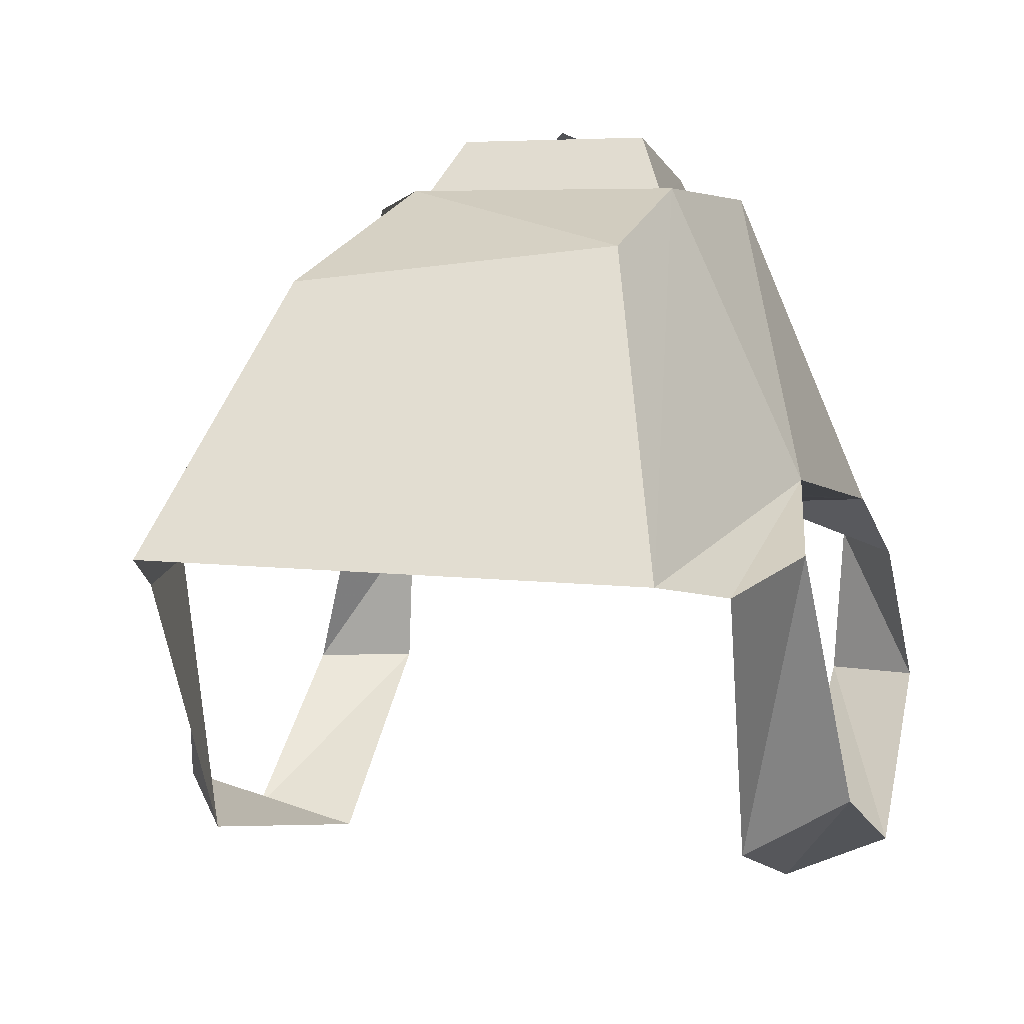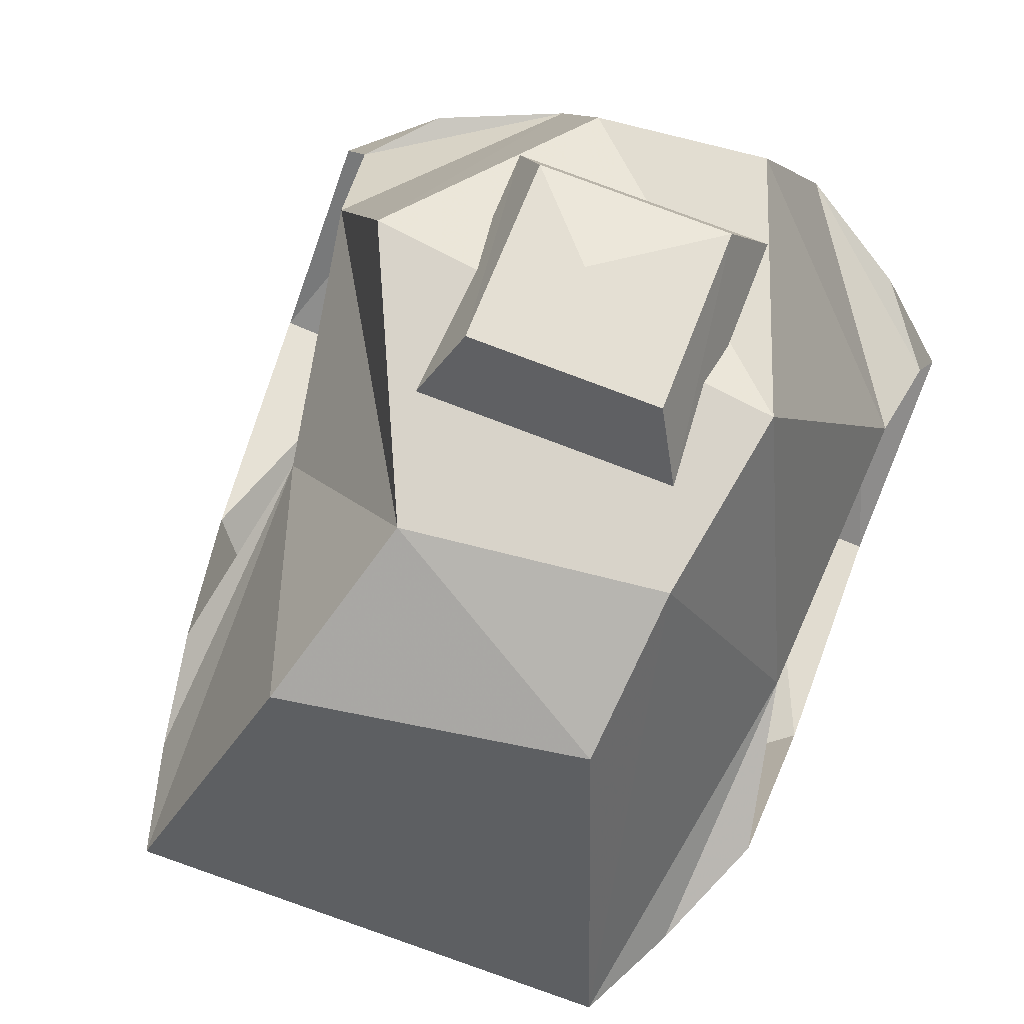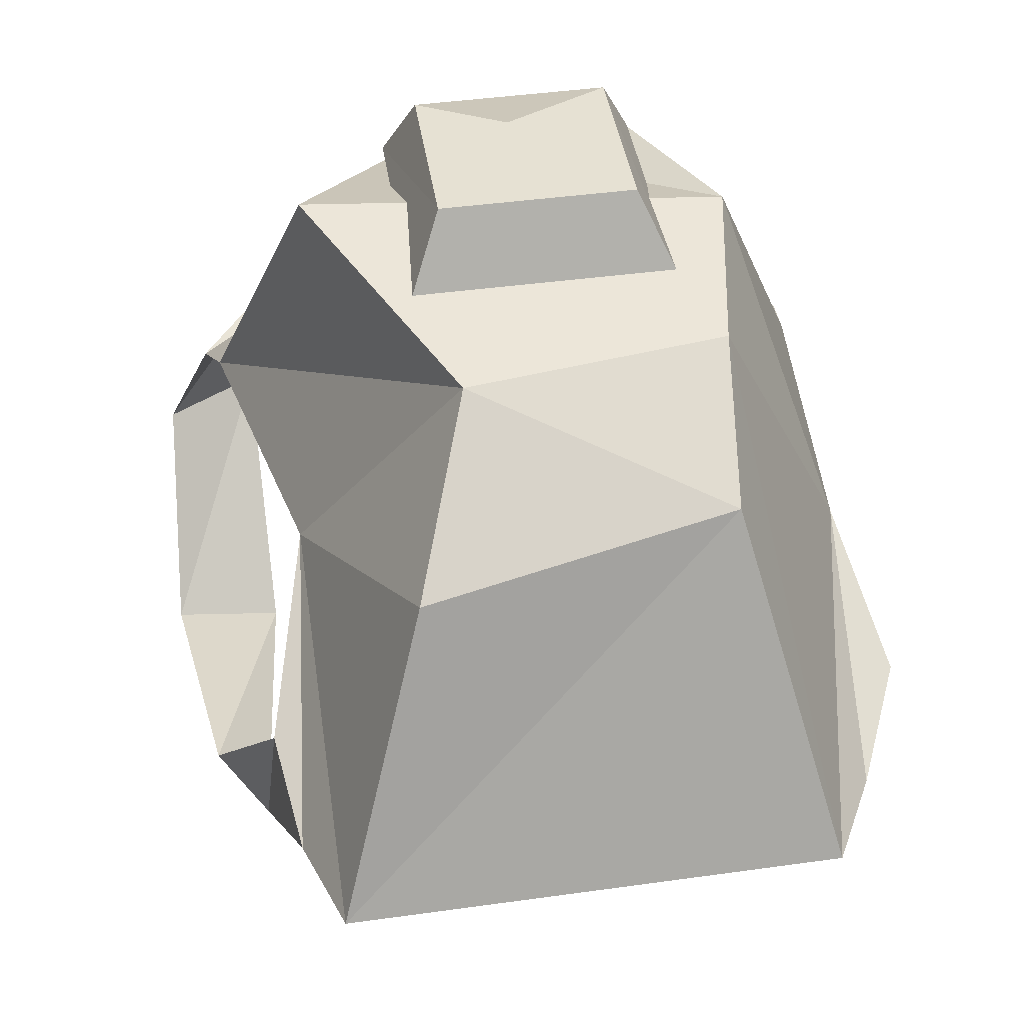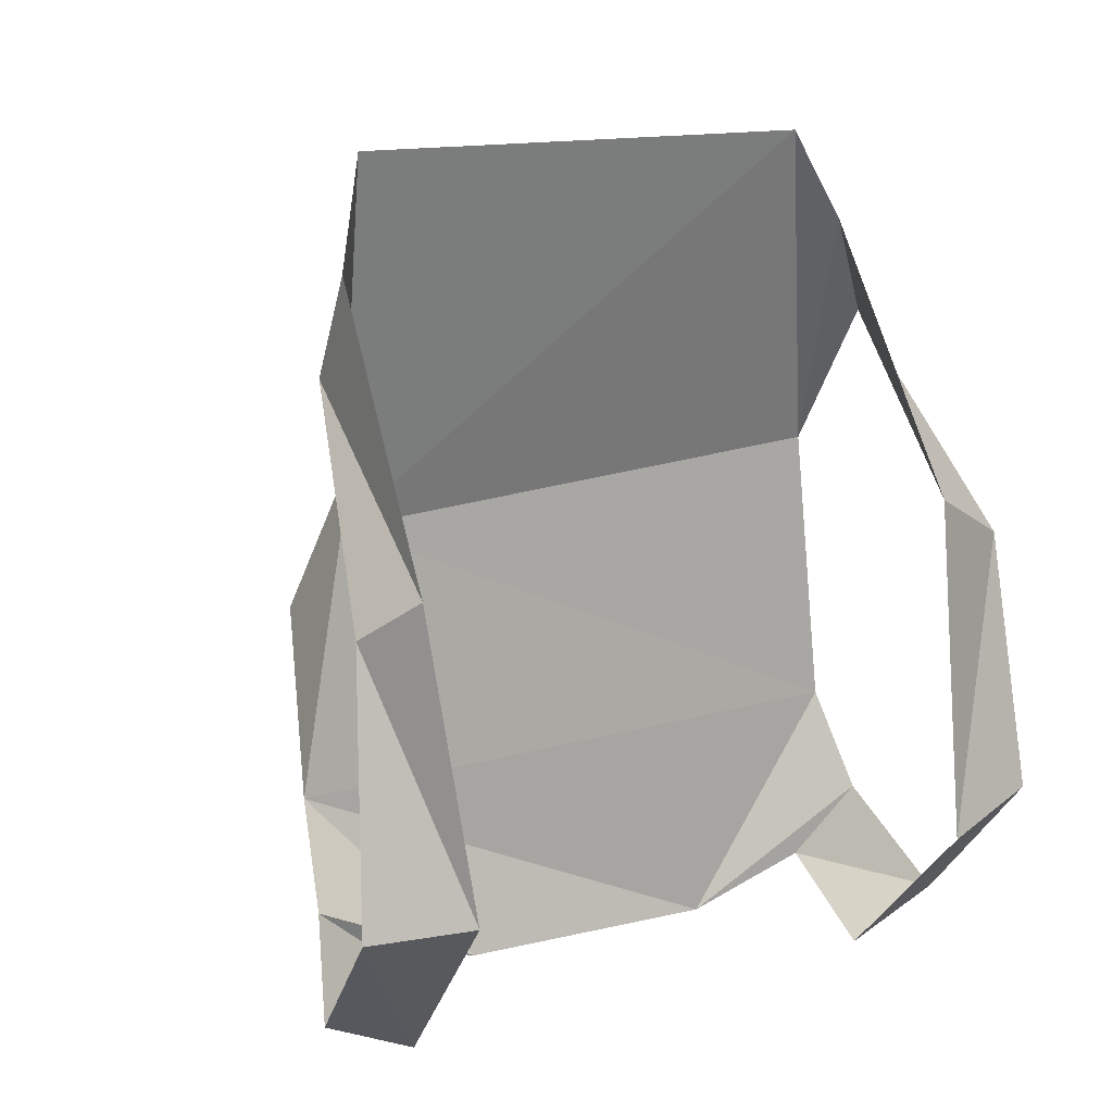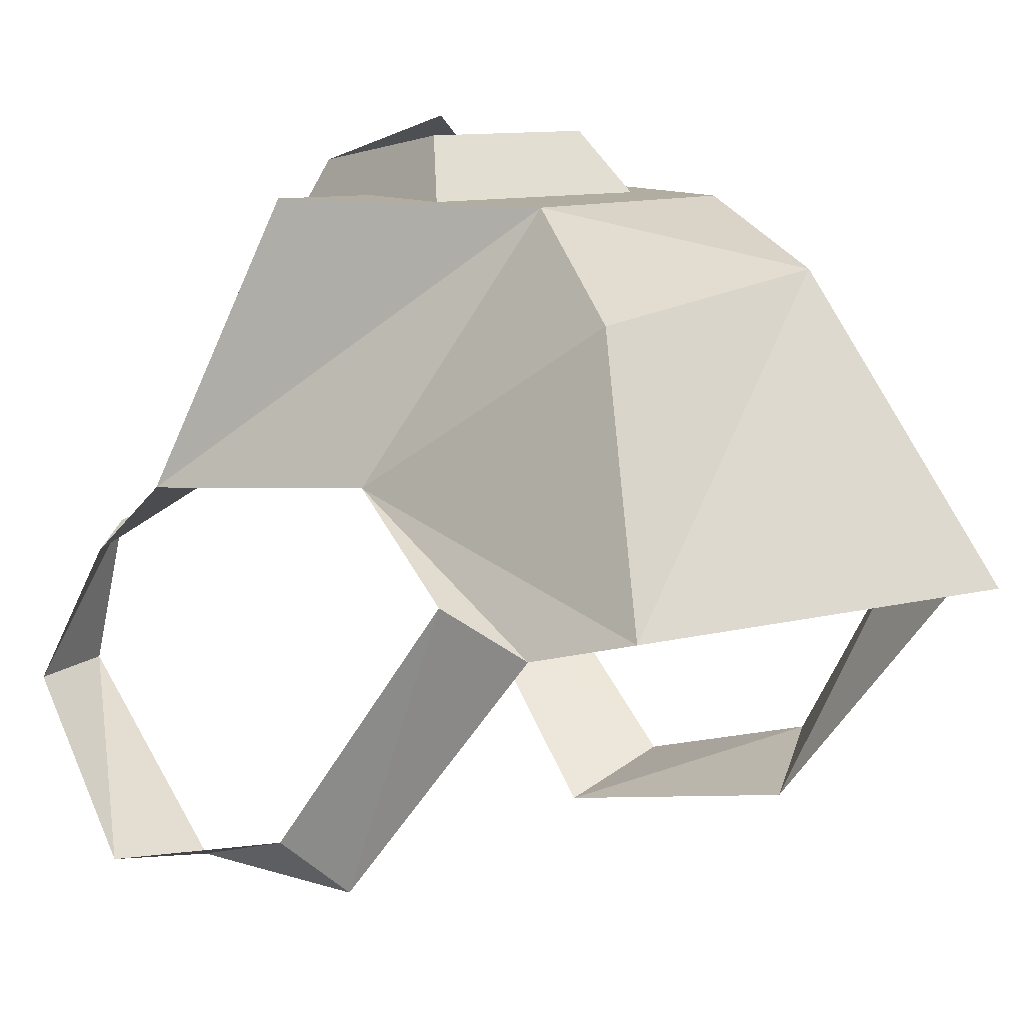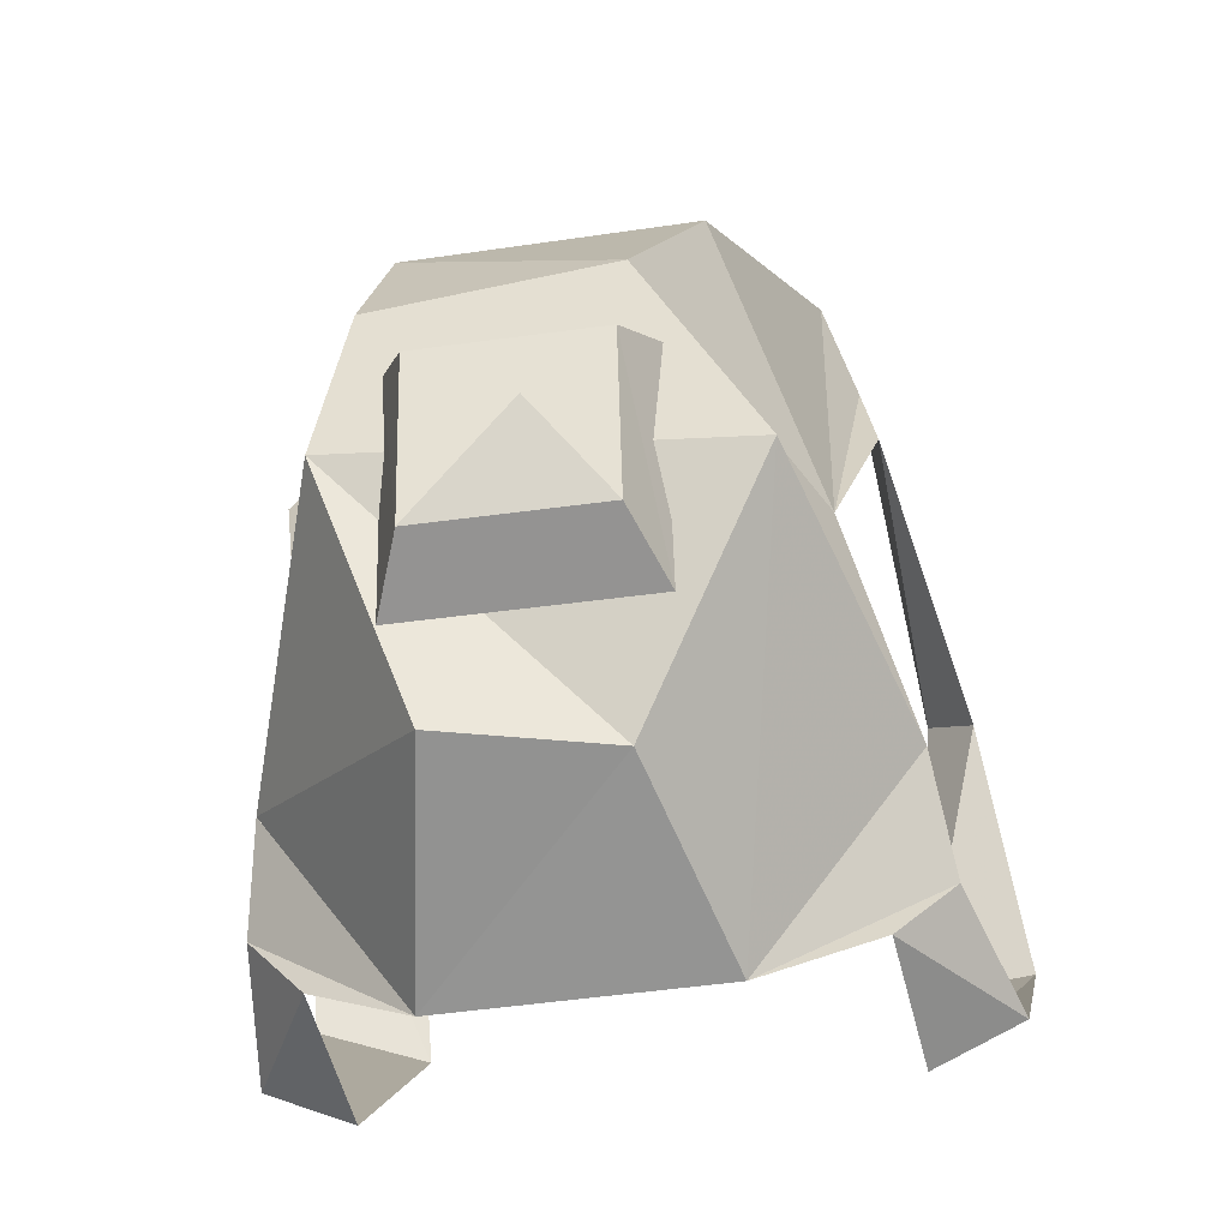
<metadata>
{"format":"obj","ext":"obj","renderer":"f3d","projection":"perspective","resolution":1024,"background":"white","views":[{"elev":2.9,"azim":-164.0,"up":"+Z"},{"elev":76.0,"azim":-159.0,"up":"+Z"},{"elev":48.7,"azim":171.8,"up":"+Z"},{"elev":20.5,"azim":154.9,"up":"+Y"},{"elev":10.5,"azim":142.1,"up":"+Z"},{"elev":-45.8,"azim":9.0,"up":"+Y"}]}
</metadata>
<code>
o npc/martin_thwait
v 23 -163 1
v 20 -160 10
v 16 -164 11
v 17 -166 1
v 24 -152 -9
v 17 -152 -10
v 22 -135 -4
v 19 -132 -7
v 18 -124 12
v 17 -117 10
v 15 -136 17
v 15 -110 12
v 9 -120 28
v 5 -131 34
v 19 -154 15
v -20 -153 14
v -19 -134 16
v -15 -111 11
v -10 -123 30
v -11 -133 34
v 13 -148 34
v 8 -167 12
v -17 -164 11
v -21 -159 10
v -22 -163 1
v -16 -166 1
v -22 -151 -9
v -15 -152 -12
v -22 -135 -4
v -16 -131 -7
v -21 -124 12
v -18 -117 10
v -10 -168 13
v -7 -162 29
v -13 -145 34
v 4 -162 26
v 0 -148 39
v -7 -154 36
v 5 -154 36
v -9 -156 31
v 7 -156 31
v 5 -142 38
v -7 -142 38
v -9 -139 34
v 7 -139 34
f 1 2 3
f 1 3 4
f 1 4 5
f 5 4 6
f 5 6 7
f 7 6 8
f 7 8 9
f 9 8 10
f 9 10 11
f 11 10 12
f 11 12 13
f 11 13 14
f 11 14 15
f 11 15 16
f 11 16 17
f 11 17 18
f 11 18 12
f 12 18 19
f 12 19 13
f 13 19 14
f 14 19 20
f 14 20 21
f 14 21 15
f 15 21 22
f 15 22 2
f 2 22 3
f 23 24 25
f 23 25 26
f 26 25 27
f 26 27 28
f 28 27 29
f 28 29 30
f 30 29 31
f 30 31 32
f 32 31 17
f 32 17 18
f 18 17 20
f 18 20 19
f 24 23 33
f 24 33 16
f 16 33 34
f 16 34 35
f 16 35 17
f 17 35 20
f 20 35 21
f 21 35 36
f 21 36 22
f 22 36 33
f 22 33 15
f 15 33 16
f 35 34 36
f 36 34 33
f 37 38 39
f 39 38 40
f 39 40 41
f 39 41 42
f 39 42 43
f 39 43 38
f 38 43 44
f 38 44 40
f 41 45 42
f 42 45 43
f 43 45 44

</code>
